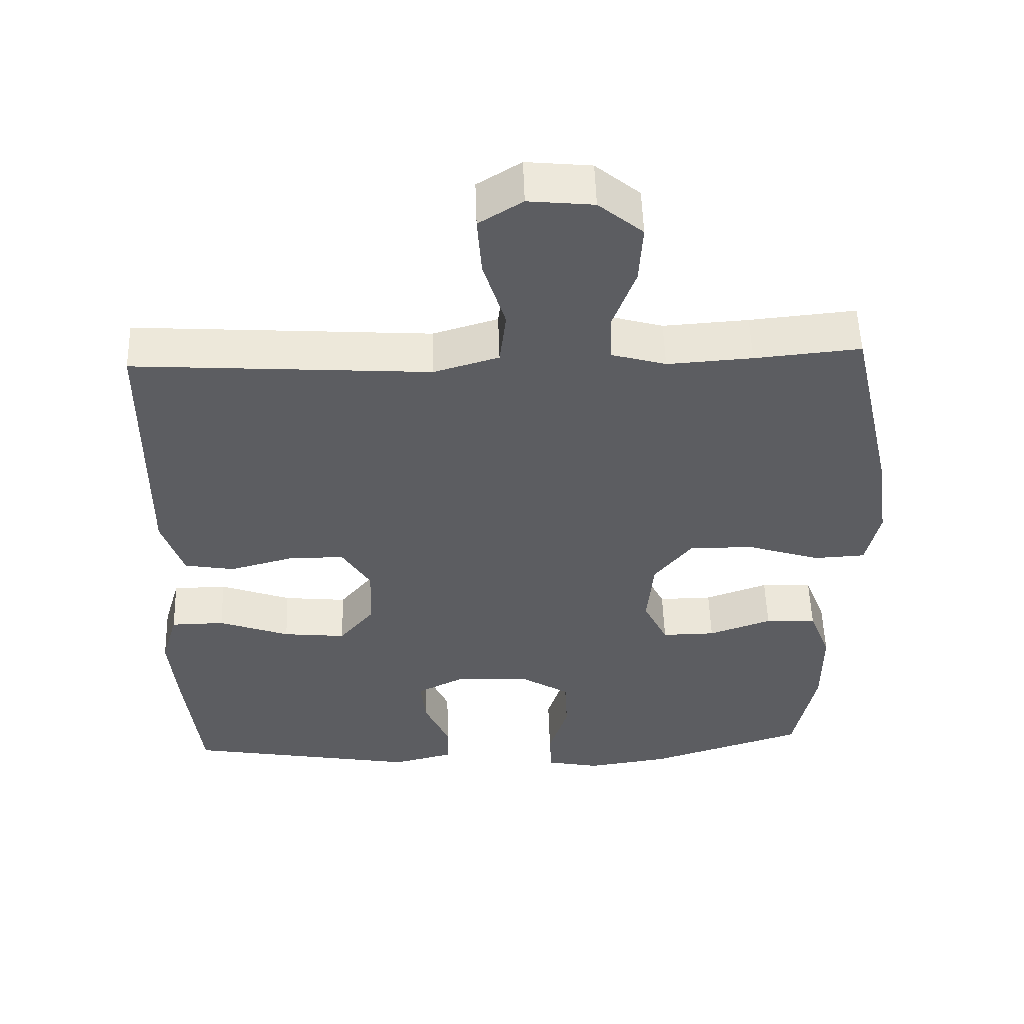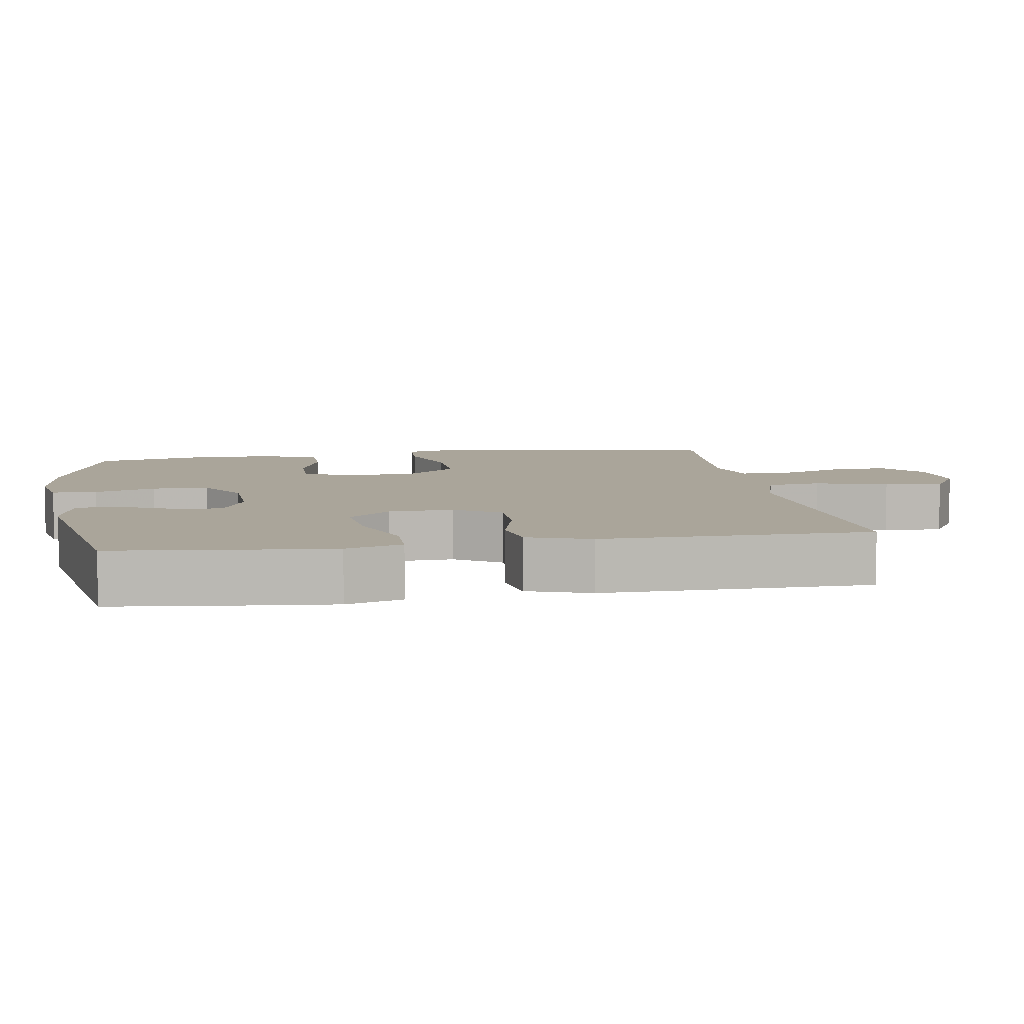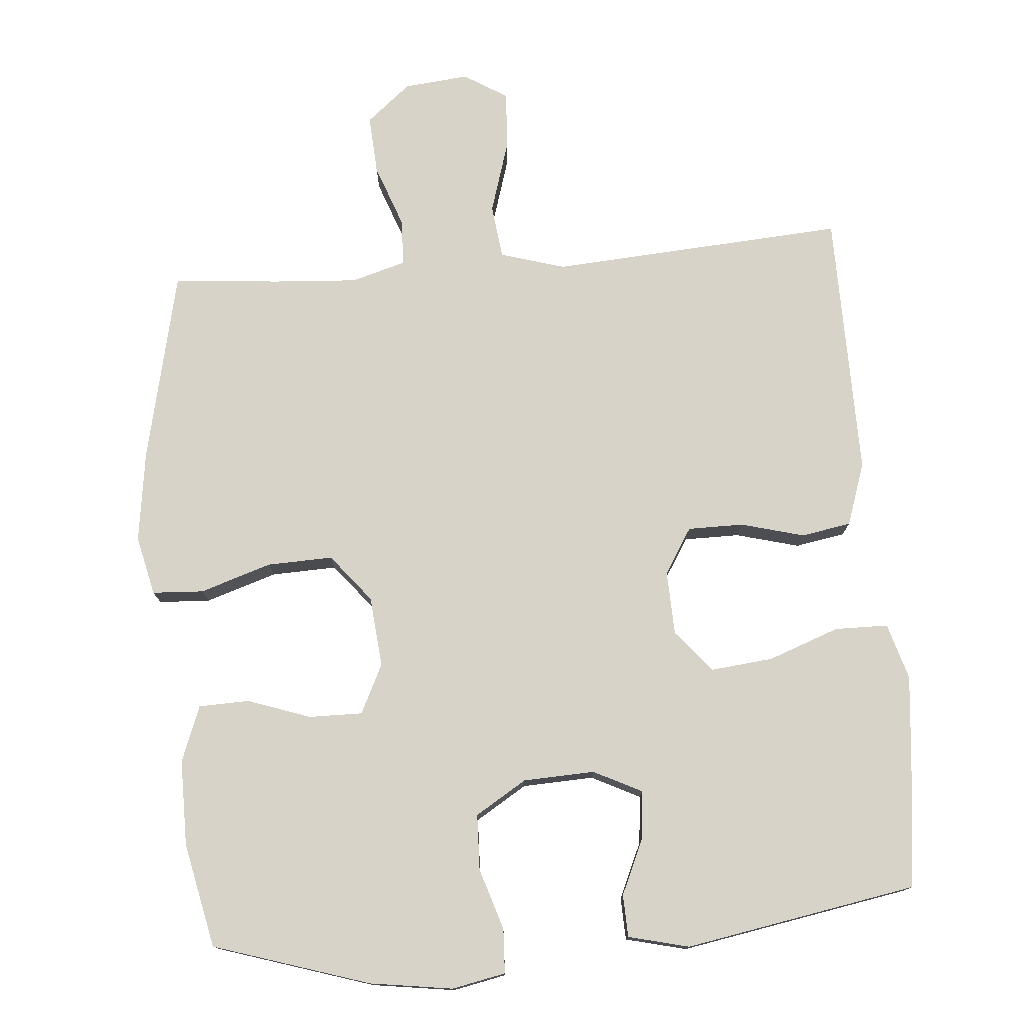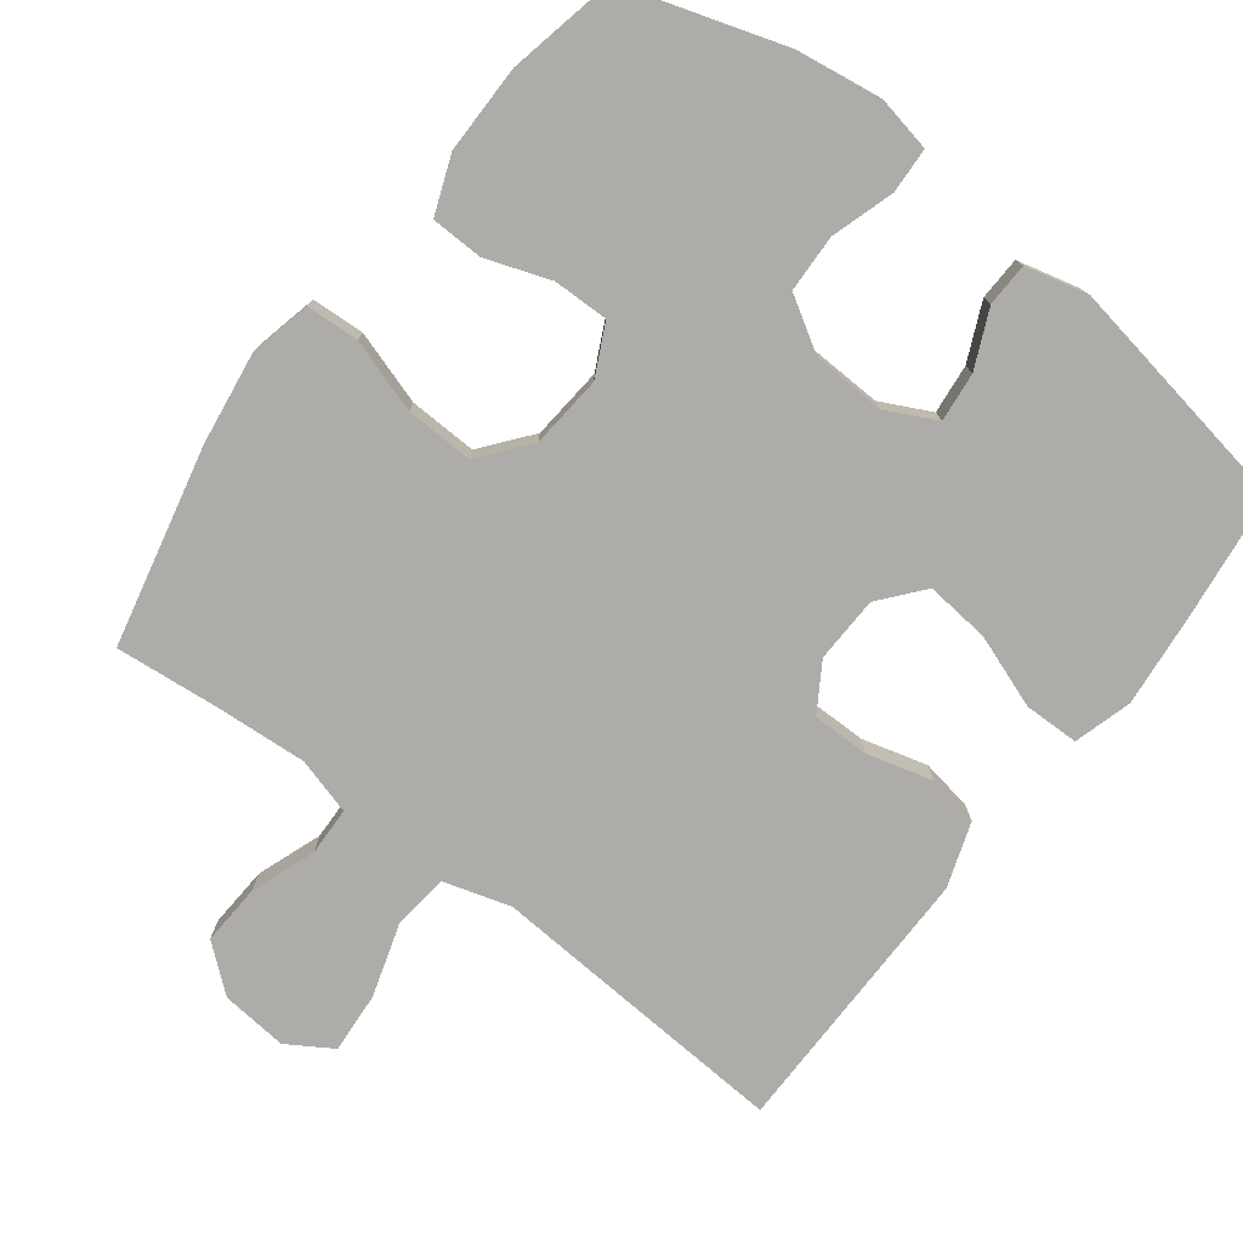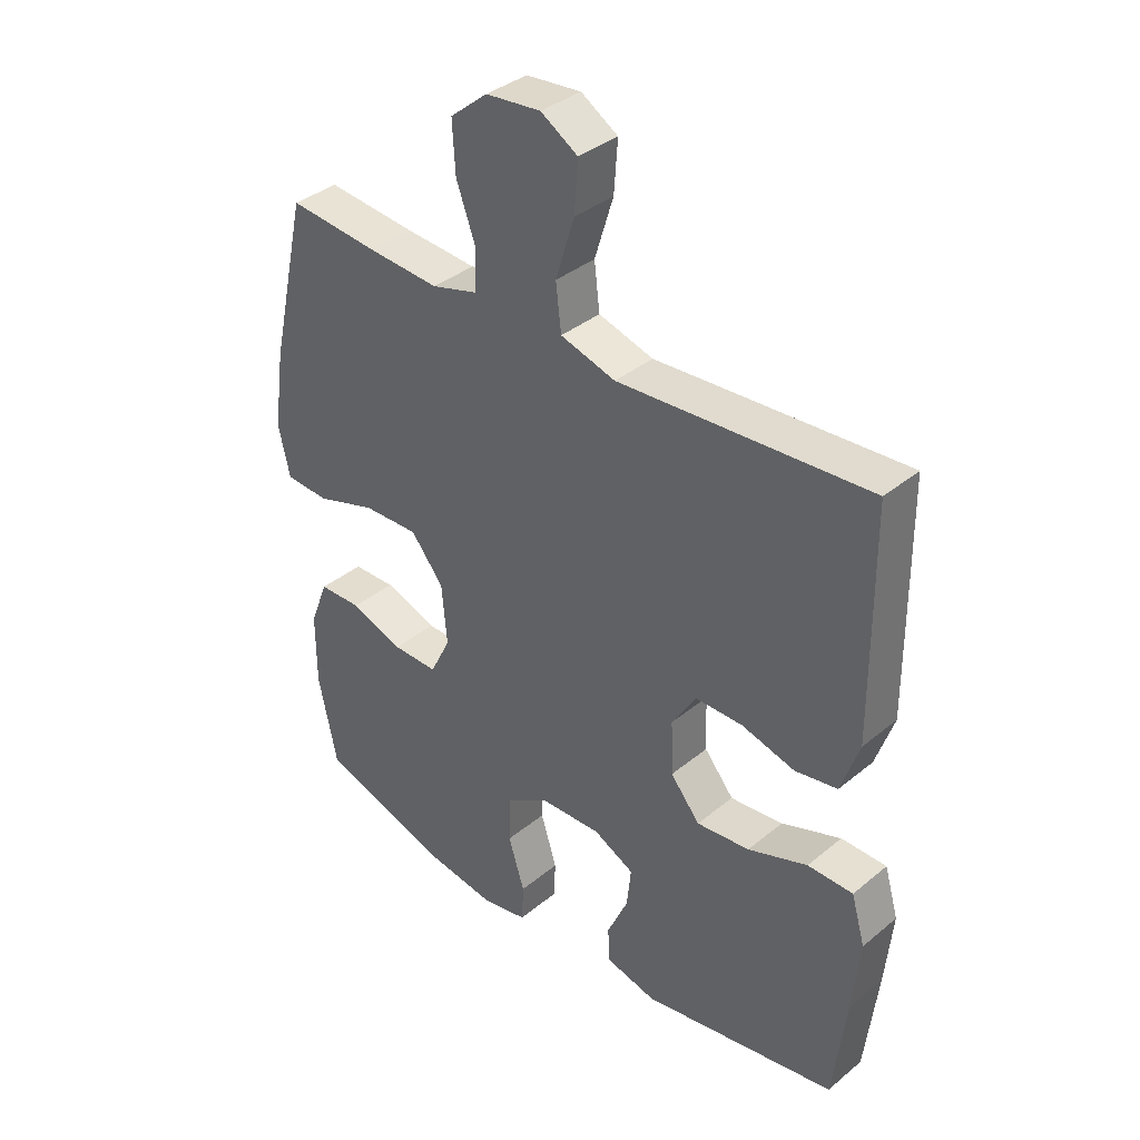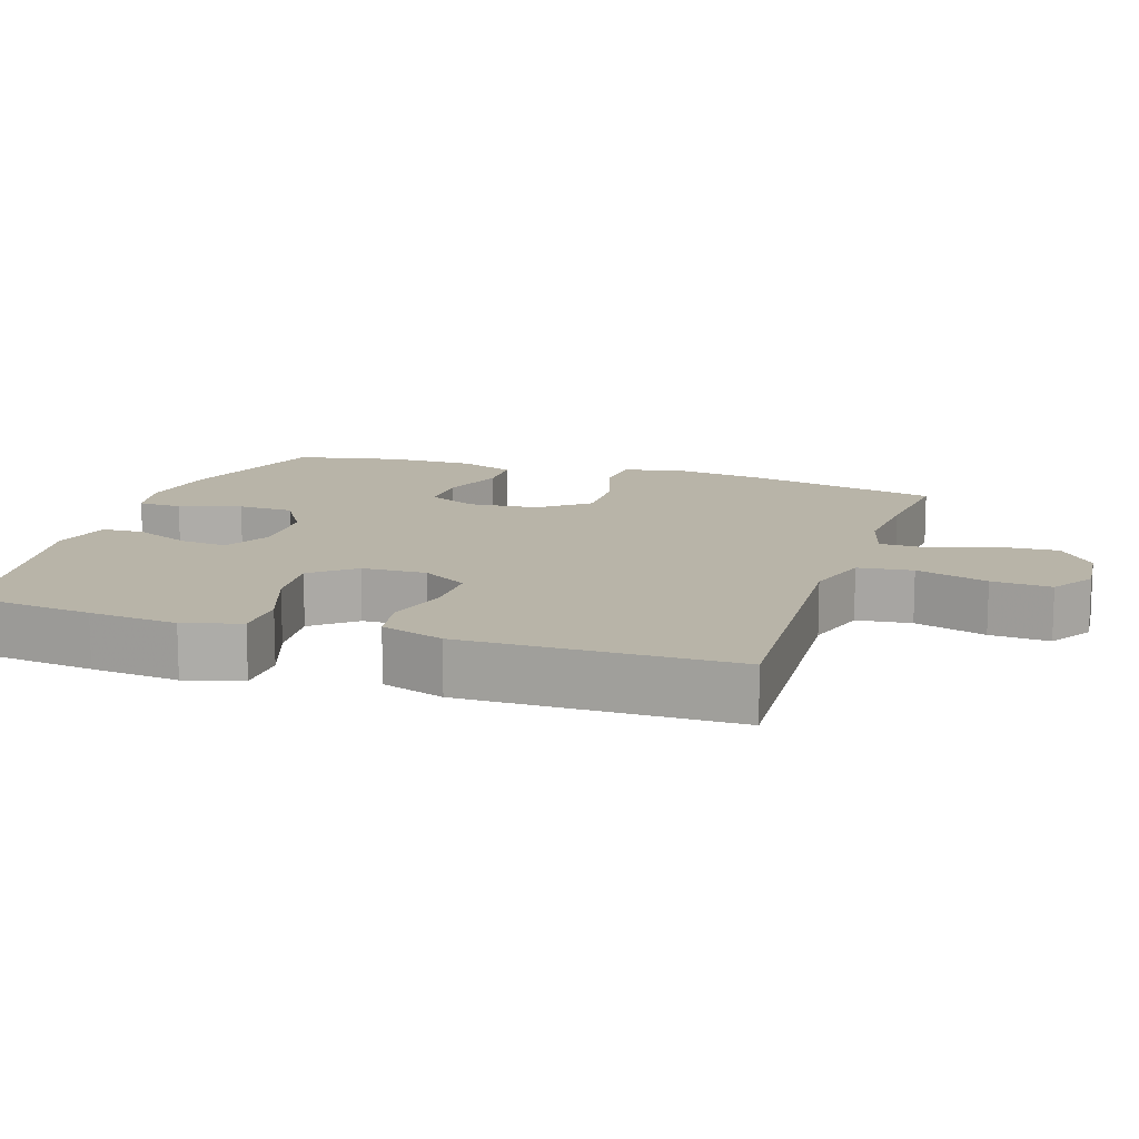
<metadata>
{"format":"obj","ext":"obj","renderer":"f3d","projection":"perspective","resolution":1024,"background":"white","views":[{"elev":52.9,"azim":-1.8,"up":"+Z"},{"elev":7.7,"azim":-99.4,"up":"+Y"},{"elev":76.5,"azim":175.2,"up":"+Y"},{"elev":-77.0,"azim":142.7,"up":"+Y"},{"elev":37.0,"azim":-136.6,"up":"+Z"},{"elev":13.0,"azim":-71.7,"up":"+Y"}]}
</metadata>
<code>
v 0.5 0.07 0.5
v 0.561 0.07 0.23
v 0.579 0.07 0.102
v 0.56 0.07 0.019
v 0.488 0.07 0.015
v 0.388 0.07 0.047
v 0.296 0.07 0.05
v 0.242 0.07 -0.017
v 0.233 0.07 -0.116
v 0.267 0.07 -0.185
v 0.342 0.07 -0.184
v 0.43 0.07 -0.153
v 0.501 0.07 -0.155
v 0.531 0.07 -0.233
v 0.531 0.07 -0.353
v 0.5 0.07 -0.5
v 0.281 0.07 -0.57
v 0.165 0.07 -0.587
v 0.09 0.07 -0.572
v 0.087 0.07 -0.51
v 0.114 0.07 -0.424
v 0.111 0.07 -0.346
v 0.039 0.07 -0.302
v -0.061 0.07 -0.298
v -0.129 0.07 -0.332
v -0.122 0.07 -0.399
v -0.087 0.07 -0.477
v -0.089 0.07 -0.536
v -0.174 0.07 -0.557
v -0.5 0.07 -0.5
v -0.521 0.07 -0.322
v -0.533 0.07 -0.199
v -0.51 0.07 -0.12
v -0.435 0.07 -0.119
v -0.336 0.07 -0.155
v -0.248 0.07 -0.164
v -0.199 0.07 -0.105
v -0.196 0.07 -0.015
v -0.236 0.07 0.049
v -0.314 0.07 0.049
v -0.403 0.07 0.025
v -0.473 0.07 0.037
v -0.503 0.07 0.125
v -0.502 0.07 0.256
v -0.5 0.07 0.5
v -0.222 0.07 0.482
v -0.086 0.07 0.473
v 0.005 0.07 0.5
v 0.014 0.07 0.576
v -0.017 0.07 0.676
v -0.023 0.07 0.759
v 0.038 0.07 0.797
v 0.129 0.07 0.788
v 0.191 0.07 0.737
v 0.186 0.07 0.654
v 0.154 0.07 0.566
v 0.156 0.07 0.5
v 0.233 0.07 0.478
v 0.352 0.07 0.486
v 0.5 0 0.5
v 0.561 0 0.23
v 0.579 0 0.102
v 0.56 0 0.019
v 0.488 0 0.015
v 0.388 0 0.047
v 0.296 0 0.05
v 0.242 0 -0.017
v 0.233 0 -0.116
v 0.267 0 -0.185
v 0.342 0 -0.184
v 0.43 0 -0.153
v 0.501 0 -0.155
v 0.531 0 -0.233
v 0.531 0 -0.353
v 0.5 0 -0.5
v 0.281 0 -0.57
v 0.165 0 -0.587
v 0.09 0 -0.572
v 0.087 0 -0.51
v 0.114 0 -0.424
v 0.111 0 -0.346
v 0.039 0 -0.302
v -0.061 0 -0.298
v -0.129 0 -0.332
v -0.122 0 -0.399
v -0.087 0 -0.477
v -0.089 0 -0.536
v -0.174 0 -0.557
v -0.5 0 -0.5
v -0.521 0 -0.322
v -0.533 0 -0.199
v -0.51 0 -0.12
v -0.435 0 -0.119
v -0.336 0 -0.155
v -0.248 0 -0.164
v -0.199 0 -0.105
v -0.196 0 -0.015
v -0.236 0 0.049
v -0.314 0 0.049
v -0.403 0 0.025
v -0.473 0 0.037
v -0.503 0 0.125
v -0.502 0 0.256
v -0.5 0 0.5
v -0.222 0 0.482
v -0.086 0 0.473
v 0.005 0 0.5
v 0.014 0 0.576
v -0.017 0 0.676
v -0.023 0 0.759
v 0.038 0 0.797
v 0.129 0 0.788
v 0.191 0 0.737
v 0.186 0 0.654
v 0.154 0 0.566
v 0.156 0 0.5
v 0.233 0 0.478
v 0.352 0 0.486
f 53 54 55 56
f 53 56 57
f 52 53 57
f 49 50 51 52
f 49 52 57
f 48 49 57
f 47 48 57 58
f 45 46 47
f 44 45 47
f 43 44 47 58
f 40 41 42 43
f 39 40 43 58
f 32 33 34 35
f 32 35 36
f 31 32 36
f 30 31 36
f 29 30 36 37
f 26 27 28 29
f 25 26 29 37
f 18 19 20 21
f 18 21 22
f 17 18 22
f 16 17 22
f 15 16 22 23
f 11 12 13 14
f 10 11 14 15
f 3 4 5 6
f 3 6 7
f 59 1 2 3
f 59 3 7
f 38 39 58 59
f 38 59 7 8
f 24 25 37 38
f 23 24 38 8
f 10 15 23
f 9 10 23
f 8 9 23
f 115 114 113 112
f 116 115 112
f 116 112 111
f 111 110 109 108
f 116 111 108
f 116 108 107
f 117 116 107 106
f 106 105 104
f 106 104 103
f 117 106 103 102
f 102 101 100 99
f 117 102 99 98
f 94 93 92 91
f 95 94 91
f 95 91 90
f 95 90 89
f 96 95 89 88
f 88 87 86 85
f 96 88 85 84
f 80 79 78 77
f 81 80 77
f 81 77 76
f 81 76 75
f 82 81 75 74
f 73 72 71 70
f 74 73 70 69
f 65 64 63 62
f 66 65 62
f 62 61 60 118
f 66 62 118
f 118 117 98 97
f 67 66 118 97
f 97 96 84 83
f 67 97 83 82
f 82 74 69
f 82 69 68
f 82 68 67
f 1 60 61 2
f 2 61 62 3
f 3 62 63 4
f 4 63 64 5
f 5 64 65 6
f 6 65 66 7
f 7 66 67 8
f 8 67 68 9
f 9 68 69 10
f 10 69 70 11
f 11 70 71 12
f 12 71 72 13
f 13 72 73 14
f 14 73 74 15
f 15 74 75 16
f 16 75 76 17
f 17 76 77 18
f 18 77 78 19
f 19 78 79 20
f 20 79 80 21
f 21 80 81 22
f 22 81 82 23
f 23 82 83 24
f 24 83 84 25
f 25 84 85 26
f 26 85 86 27
f 27 86 87 28
f 28 87 88 29
f 29 88 89 30
f 30 89 90 31
f 31 90 91 32
f 32 91 92 33
f 33 92 93 34
f 34 93 94 35
f 35 94 95 36
f 36 95 96 37
f 37 96 97 38
f 38 97 98 39
f 39 98 99 40
f 40 99 100 41
f 41 100 101 42
f 42 101 102 43
f 43 102 103 44
f 44 103 104 45
f 45 104 105 46
f 46 105 106 47
f 47 106 107 48
f 48 107 108 49
f 49 108 109 50
f 50 109 110 51
f 51 110 111 52
f 52 111 112 53
f 53 112 113 54
f 54 113 114 55
f 55 114 115 56
f 56 115 116 57
f 57 116 117 58
f 58 117 118 59
f 59 118 60 1

</code>
